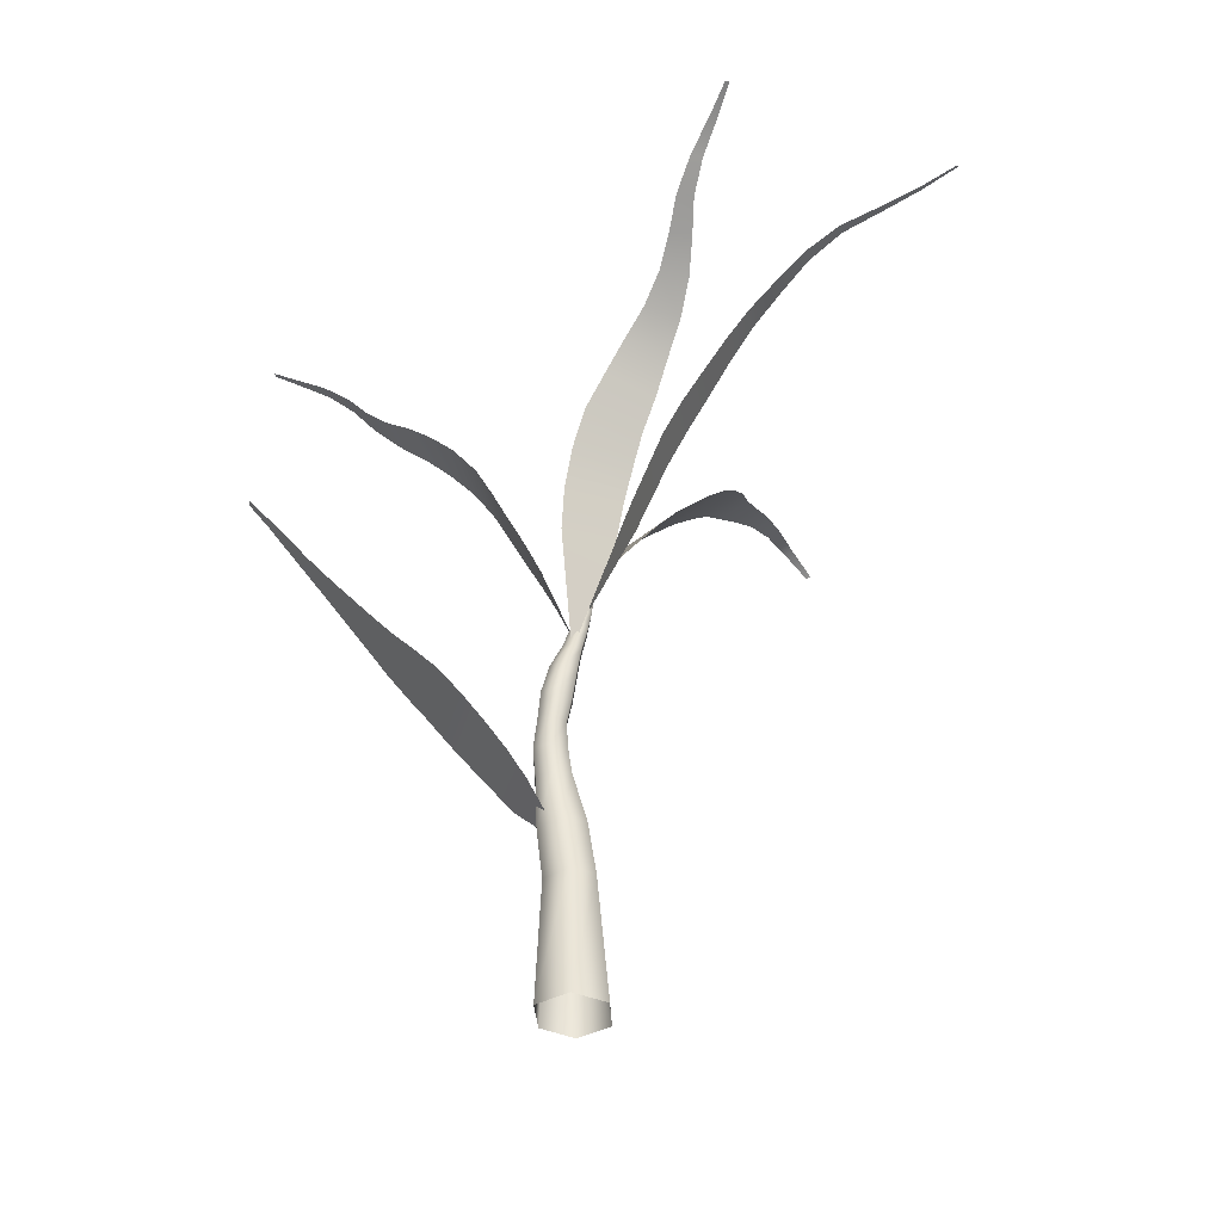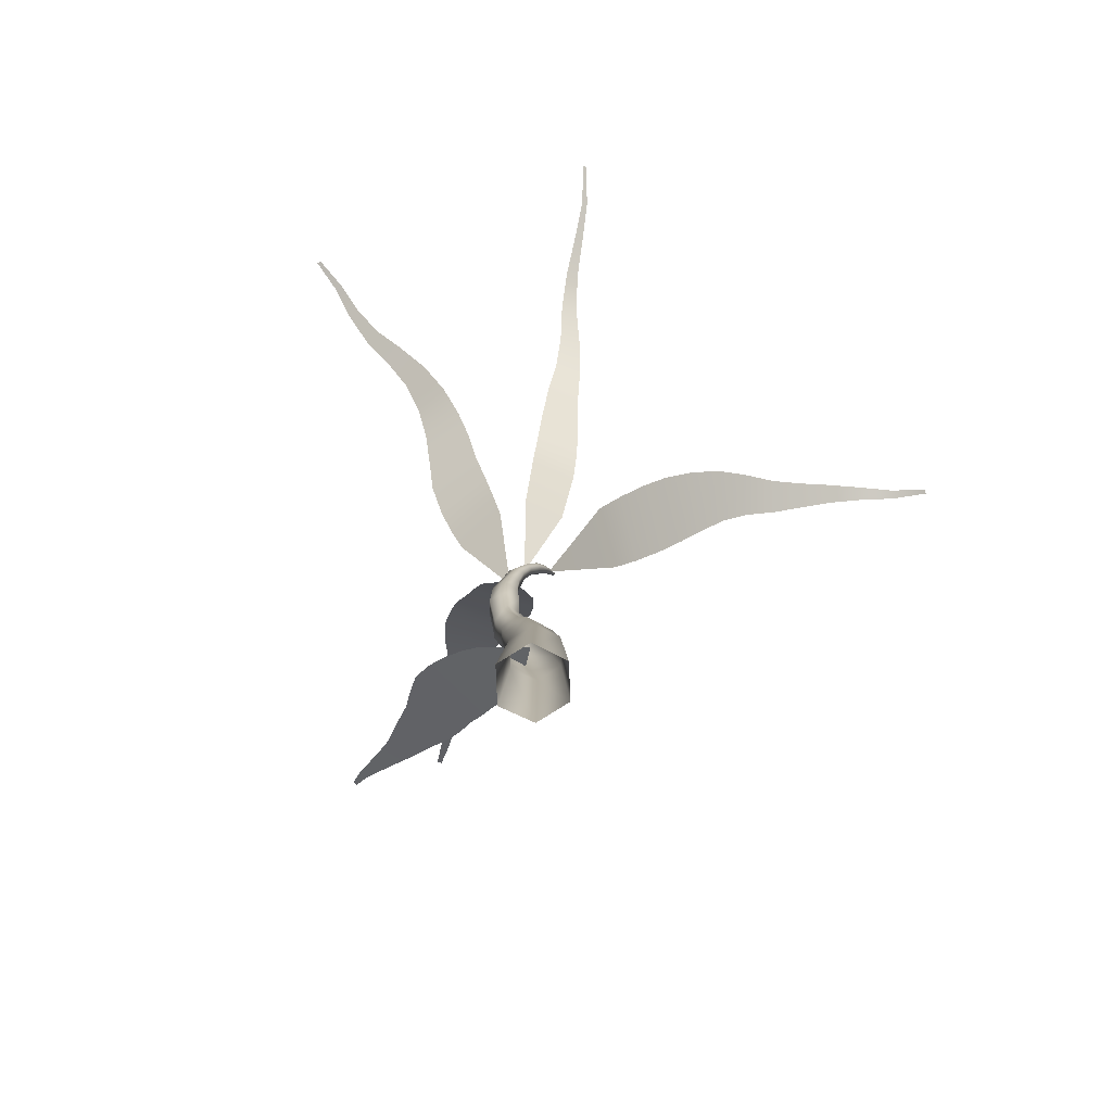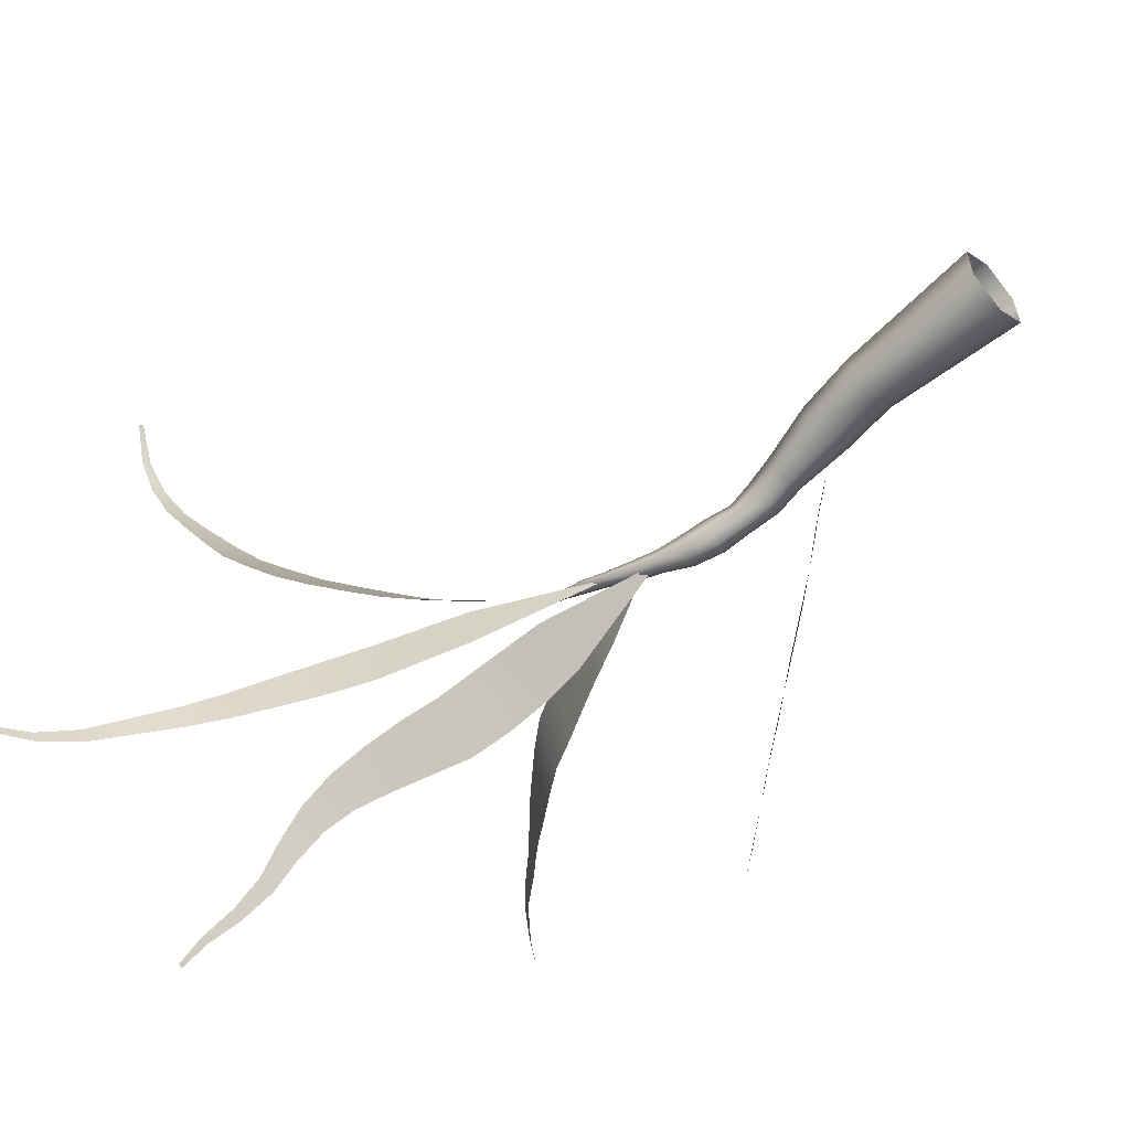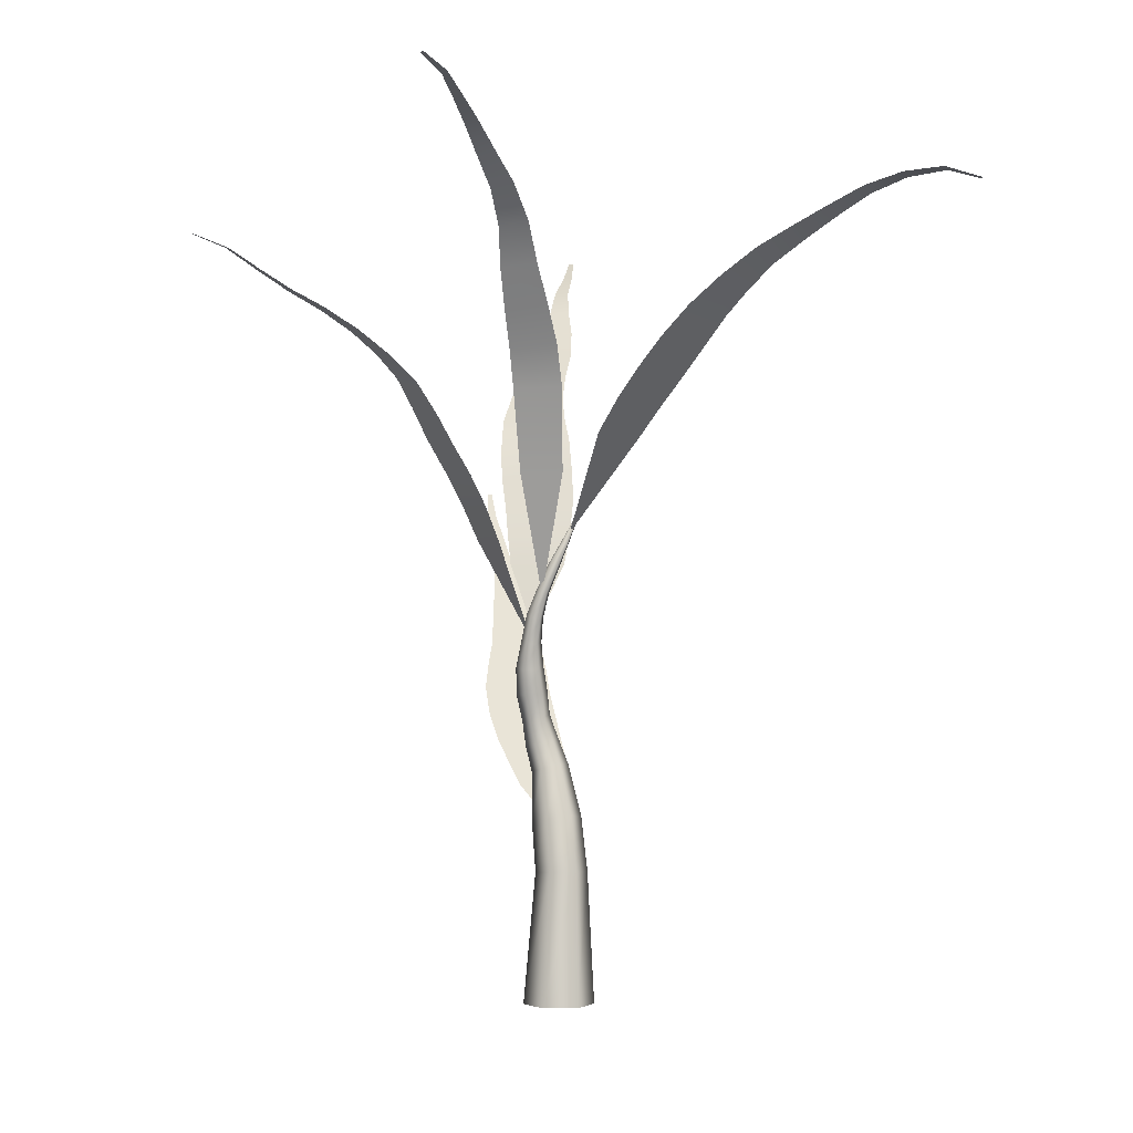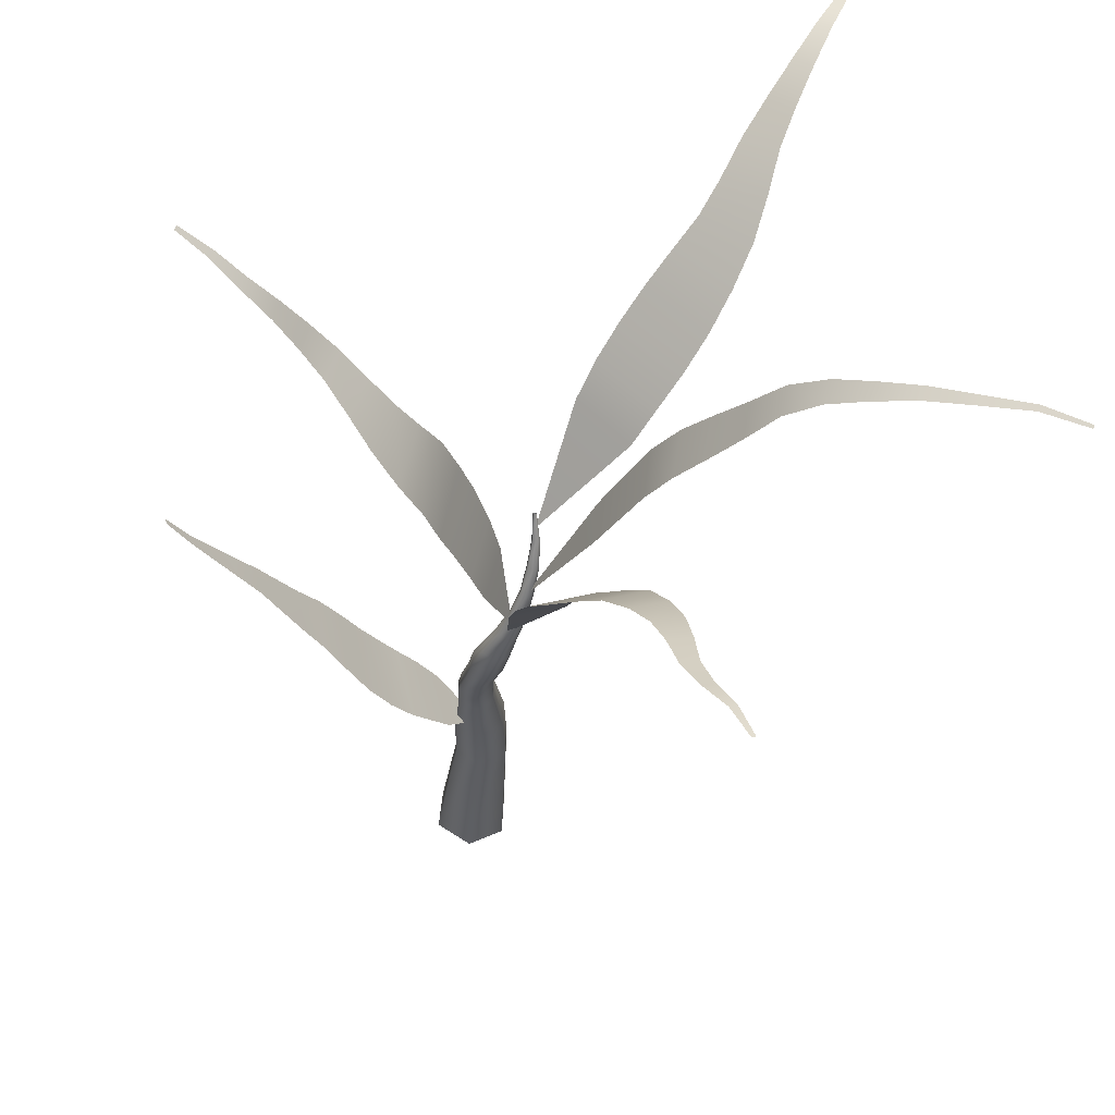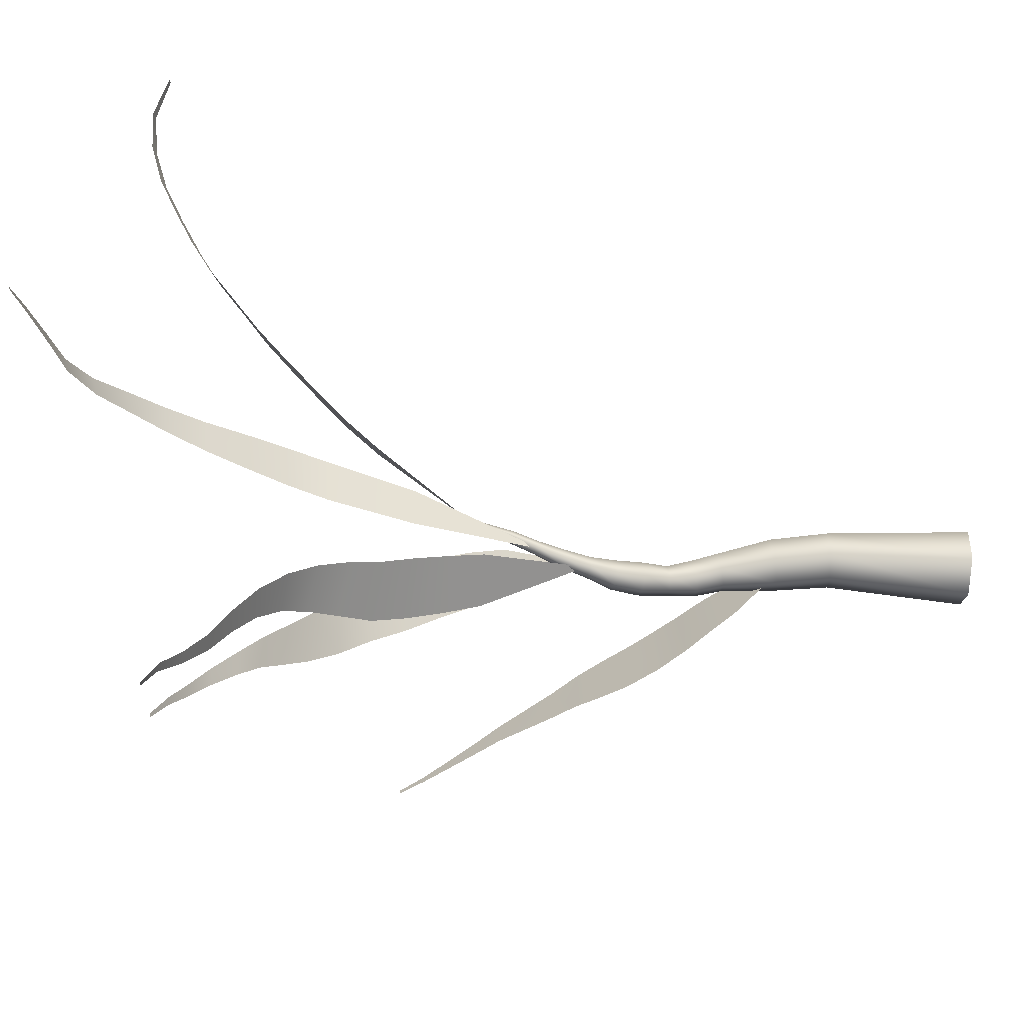
<metadata>
{"format":"obj","ext":"obj","renderer":"f3d","projection":"perspective","resolution":1024,"background":"white","views":[{"elev":-40.3,"azim":179.8,"up":"+Y"},{"elev":-79.0,"azim":-120.2,"up":"+Y"},{"elev":-56.5,"azim":-47.8,"up":"+Z"},{"elev":-0.8,"azim":-95.8,"up":"+Y"},{"elev":-35.1,"azim":172.9,"up":"+Z"},{"elev":-49.5,"azim":-94.8,"up":"+Z"}]}
</metadata>
<code>
v 0.1653 0.6984 -0.1398
v 0.03577 0.5192 0.001185
v 0.2181 0.7064 0.06423
v 0.2979 0.8023 0.05518
v 0.3776 0.8905 0.03941
v 0.2323 0.788 -0.1817
v 0.31 0.88 -0.2211
v 0.452 0.9767 0.02541
v 0.392 0.9784 -0.2482
v 0.5184 1.059 0.01093
v 0.4778 1.083 -0.2581
v 0.5911 1.147 0.003226
v 0.5644 1.18 -0.2399
v 0.6725 1.249 -0.01267
v 0.7495 1.344 -0.04274
v 0.9001 1.536 -0.08947
v 0.7209 1.354 -0.2101
v 0.03582 0.5192 0.001412
v 0.6415 1.266 -0.2185
v 0.8793 1.54 -0.1907
v 0.976 1.628 -0.1178
v 0.9596 1.63 -0.1933
v 1.126 1.815 -0.1685
v 1.119 1.817 -0.203
v 1.202 1.909 -0.1807
v 1.199 1.911 -0.1991
v -0.1386 1.676 -0.2527
v 0.01748 1.284 -0.1096
v 0.05704 1.676 -0.3185
v 0.04735 1.812 -0.3791
v -0.1658 1.807 -0.3046
v 0.01992 1.945 -0.4489
v -0.1988 1.928 -0.3655
v -0.02687 2.072 -0.5242
v -0.2333 2.037 -0.4321
v -0.09862 2.192 -0.5864
v -0.1681 2.301 -0.6493
v -0.2809 2.152 -0.4981
v 0.01763 1.284 -0.1096
v -0.3244 2.271 -0.5772
v -0.2386 2.387 -0.7312
v -0.3704 2.37 -0.6807
v -0.2919 2.467 -0.8286
v -0.4007 2.463 -0.8011
v -0.325 2.542 -0.9427
v -0.4102 2.545 -0.9285
v -0.3512 2.612 -1.067
v -0.4143 2.611 -1.054
v -0.4008 2.687 -1.188
v -0.4437 2.683 -1.173
v -0.4648 2.757 -1.299
v -0.4923 2.755 -1.289
v -0.5179 2.801 -1.424
v -0.5329 2.8 -1.42
v 0.1291 1.584 -0.1829
v 0.006593 1.326 -0.1037
v 0.07682 1.586 0.02747
v 0.1293 1.715 0.05626
v 0.1872 1.706 -0.1899
v 0.1932 1.848 0.07599
v 0.2487 1.823 -0.194
v 0.2591 1.977 0.0764
v 0.3123 1.942 -0.2042
v 0.3253 2.097 0.07256
v 0.3771 2.065 -0.2011
v 0.4086 2.199 0.06026
v 0.4662 2.182 -0.1857
v 0.4945 2.29 0.06428
v 0.5622 2.297 -0.1389
v 0.006532 1.326 -0.1035
v 0.5846 2.383 0.0844
v 0.648 2.399 -0.07742
v 0.6863 2.48 0.1166
v 0.7316 2.487 -0.01341
v 0.7925 2.583 0.1308
v 0.8179 2.578 0.02807
v 0.8872 2.686 0.1273
v 0.9045 2.681 0.05028
v 0.9895 2.776 0.1353
v 1.006 2.773 0.08168
v 1.098 2.858 0.1635
v 1.109 2.857 0.1289
v 1.214 2.935 0.1825
v 1.219 2.934 0.1639
v -0.1185 2.082 0.305
v -0.02818 1.706 0.03741
v -0.3002 2.089 0.1226
v -0.3709 2.213 0.1863
v -0.1704 2.201 0.3839
v -0.4438 2.327 0.2573
v -0.2359 2.315 0.4633
v -0.5107 2.441 0.3376
v -0.3054 2.424 0.5353
v -0.5713 2.554 0.4338
v -0.3799 2.53 0.6049
v -0.6264 2.661 0.5489
v -0.4554 2.625 0.6796
v -0.6611 2.76 0.6745
v -0.02836 1.706 0.03723
v -0.5151 2.718 0.7666
v -0.6906 2.839 0.8049
v -0.5756 2.805 0.8778
v -0.7364 2.91 0.93
v -0.6496 2.887 0.9897
v -0.7886 2.978 1.056
v -0.7233 2.96 1.099
v -0.8464 3.023 1.192
v -0.7989 3.009 1.22
v -0.9085 3.034 1.331
v -0.8781 3.025 1.35
v -0.9923 2.983 1.446
v -0.9765 2.978 1.457
v -0.2122 1.94 -0.007837
v -0.02414 1.461 -0.07103
v -0.1944 1.934 -0.1711
v -0.3127 2.251 -0.208
v -0.3351 2.263 -0.02283
v -0.3849 2.396 -0.2281
v -0.4118 2.417 -0.04914
v -0.4706 2.539 -0.2541
v -0.02413 1.461 -0.07113
v -0.4974 2.562 -0.09335
v -0.5593 2.686 -0.277
v -0.5802 2.703 -0.1404
v -0.6474 2.827 -0.29
v -0.6678 2.844 -0.1798
v -0.7531 2.948 -0.3275
v -0.777 2.969 -0.2438
v -0.8691 3.055 -0.3875
v -0.8889 3.073 -0.324
v -1.004 3.143 -0.4412
v -1.018 3.156 -0.3931
v -1.159 3.199 -0.4881
v -1.168 3.208 -0.4539
v -1.31 3.255 -0.538
v -1.319 3.262 -0.5168
v -1.455 3.295 -0.6172
v -1.46 3.299 -0.6065
v 0.1089 0.3567 -0.03685
v 0.1278 -0.1527 -0.0651
v 0.01862 0.3648 -0.09295
v 0.007422 -0.1524 -0.1416
v -0.07266 0.3743 -0.04339
v -0.1174 -0.152 -0.07624
v -0.07741 0.376 0.05953
v -0.1247 -0.1521 0.06352
v 0.008977 0.3683 0.1129
v -0.007227 -0.1524 0.1379
v 0.0961 0.3592 0.06564
v 0.1144 -0.1528 0.07429
v 0.04704 0.5613 -0.1039
v 0.1311 0.5524 -0.04804
v -0.04126 0.5807 -0.05744
v -0.04328 0.5908 0.04246
v 0.04002 0.5814 0.09185
v 0.1222 0.5633 0.04859
v 0.07772 0.7589 -0.1023
v 0.1376 0.7601 -0.06377
v 0.01297 0.7737 -0.07097
v 0.01062 0.7902 0.002548
v 0.07544 0.7911 0.04254
v 0.1404 0.7754 0.007247
v 0.08575 0.8581 -0.1256
v 0.1475 0.8647 -0.09186
v 0.02726 0.868 -0.09158
v 0.02662 0.8841 -0.02646
v 0.08432 0.8902 0.004612
v 0.1386 0.881 -0.02692
v 0.0824 0.9637 -0.1402
v 0.1342 0.9739 -0.1115
v 0.03275 0.9661 -0.1091
v 0.03607 0.9776 -0.05524
v 0.08153 0.9864 -0.03041
v 0.1271 0.9848 -0.0562
v 0.06856 1.068 -0.1645
v 0.1232 1.082 -0.133
v 0.01339 1.063 -0.1306
v 0.01476 1.073 -0.06752
v 0.06853 1.086 -0.0417
v 0.1184 1.09 -0.07236
v 0.04613 1.175 -0.168
v 0.09408 1.188 -0.141
v -0.000936 1.165 -0.138
v 0.000582 1.168 -0.08172
v 0.04825 1.181 -0.05854
v 0.08955 1.19 -0.08786
v 0.01715 1.281 -0.1491
v 0.04955 1.288 -0.1303
v -0.01559 1.27 -0.1294
v -0.01421 1.267 -0.08871
v 0.02132 1.276 -0.06922
v 0.05401 1.286 -0.0915
v -0.01015 1.384 -0.1301
v 0.02156 1.389 -0.1149
v -0.03681 1.374 -0.1114
v -0.03385 1.367 -0.07859
v -0.00429 1.371 -0.06459
v 0.02042 1.381 -0.08197
v -0.03011 1.484 -0.09213
v -0.005519 1.483 -0.08094
v -0.05061 1.476 -0.07759
v -0.04635 1.468 -0.05409
v -0.02438 1.468 -0.04423
v -0.005212 1.475 -0.05671
v -0.03867 1.58 -0.04893
v -0.01701 1.577 -0.0399
v -0.05756 1.574 -0.03606
v -0.05432 1.564 -0.0148
v -0.03312 1.562 -0.00724
v -0.01566 1.568 -0.01914
v -0.03661 1.671 0.003538
v -0.02223 1.668 0.008693
v -0.04912 1.668 0.01251
v -0.04715 1.661 0.02648
v -0.0329 1.658 0.03097
v -0.02153 1.661 0.02226
v -0.02128 1.76 0.05522
v -0.01524 1.758 0.05718
v -0.02674 1.76 0.05939
v -0.02595 1.757 0.06574
v -0.01955 1.755 0.06771
v -0.01411 1.755 0.06327
f 3 1 2 18
f 4 6 1 3
f 5 7 6 4
f 8 9 7 5
f 10 11 9 8
f 12 13 11 10
f 14 19 13 12
f 15 17 19 14
f 16 20 17 15
f 21 22 20 16
f 23 24 22 21
f 25 26 24 23
f 29 27 28 39
f 30 31 27 29
f 32 33 31 30
f 34 35 33 32
f 36 38 35 34
f 37 40 38 36
f 41 42 40 37
f 43 44 42 41
f 45 46 44 43
f 47 48 46 45
f 49 50 48 47
f 51 52 50 49
f 53 54 52 51
f 57 55 56 70
f 58 59 55 57
f 60 61 59 58
f 62 63 61 60
f 64 65 63 62
f 66 67 65 64
f 68 69 67 66
f 71 72 69 68
f 73 74 72 71
f 75 76 74 73
f 77 78 76 75
f 79 80 78 77
f 81 82 80 79
f 83 84 82 81
f 87 85 86 99
f 88 89 85 87
f 90 91 89 88
f 92 93 91 90
f 94 95 93 92
f 96 97 95 94
f 98 100 97 96
f 101 102 100 98
f 103 104 102 101
f 105 106 104 103
f 107 108 106 105
f 109 110 108 107
f 111 112 110 109
f 115 113 114 121
f 116 117 113 115
f 118 119 117 116
f 120 122 119 118
f 123 124 122 120
f 125 126 124 123
f 127 128 126 125
f 129 130 128 127
f 131 132 130 129
f 133 134 132 131
f 135 136 134 133
f 137 138 136 135
f 141 139 140 142
f 143 141 142 144
f 145 143 144 146
f 147 145 146 148
f 149 147 148 150
f 139 149 150 140
f 151 152 139 141
f 153 151 141 143
f 154 153 143 145
f 155 154 145 147
f 156 155 147 149
f 152 156 149 139
f 157 158 152 151
f 159 157 151 153
f 160 159 153 154
f 161 160 154 155
f 162 161 155 156
f 158 162 156 152
f 163 164 158 157
f 165 163 157 159
f 166 165 159 160
f 167 166 160 161
f 168 167 161 162
f 164 168 162 158
f 169 170 164 163
f 171 169 163 165
f 172 171 165 166
f 173 172 166 167
f 174 173 167 168
f 170 174 168 164
f 175 176 170 169
f 177 175 169 171
f 178 177 171 172
f 179 178 172 173
f 180 179 173 174
f 176 180 174 170
f 181 182 176 175
f 183 181 175 177
f 184 183 177 178
f 185 184 178 179
f 186 185 179 180
f 182 186 180 176
f 187 188 182 181
f 189 187 181 183
f 190 189 183 184
f 191 190 184 185
f 192 191 185 186
f 188 192 186 182
f 193 194 188 187
f 195 193 187 189
f 196 195 189 190
f 197 196 190 191
f 198 197 191 192
f 194 198 192 188
f 199 200 194 193
f 201 199 193 195
f 202 201 195 196
f 203 202 196 197
f 204 203 197 198
f 200 204 198 194
f 205 206 200 199
f 207 205 199 201
f 208 207 201 202
f 209 208 202 203
f 210 209 203 204
f 206 210 204 200
f 211 212 206 205
f 213 211 205 207
f 214 213 207 208
f 215 214 208 209
f 216 215 209 210
f 212 216 210 206
f 217 218 212 211
f 219 217 211 213
f 220 219 213 214
f 221 220 214 215
f 222 221 215 216
f 218 222 216 212

</code>
